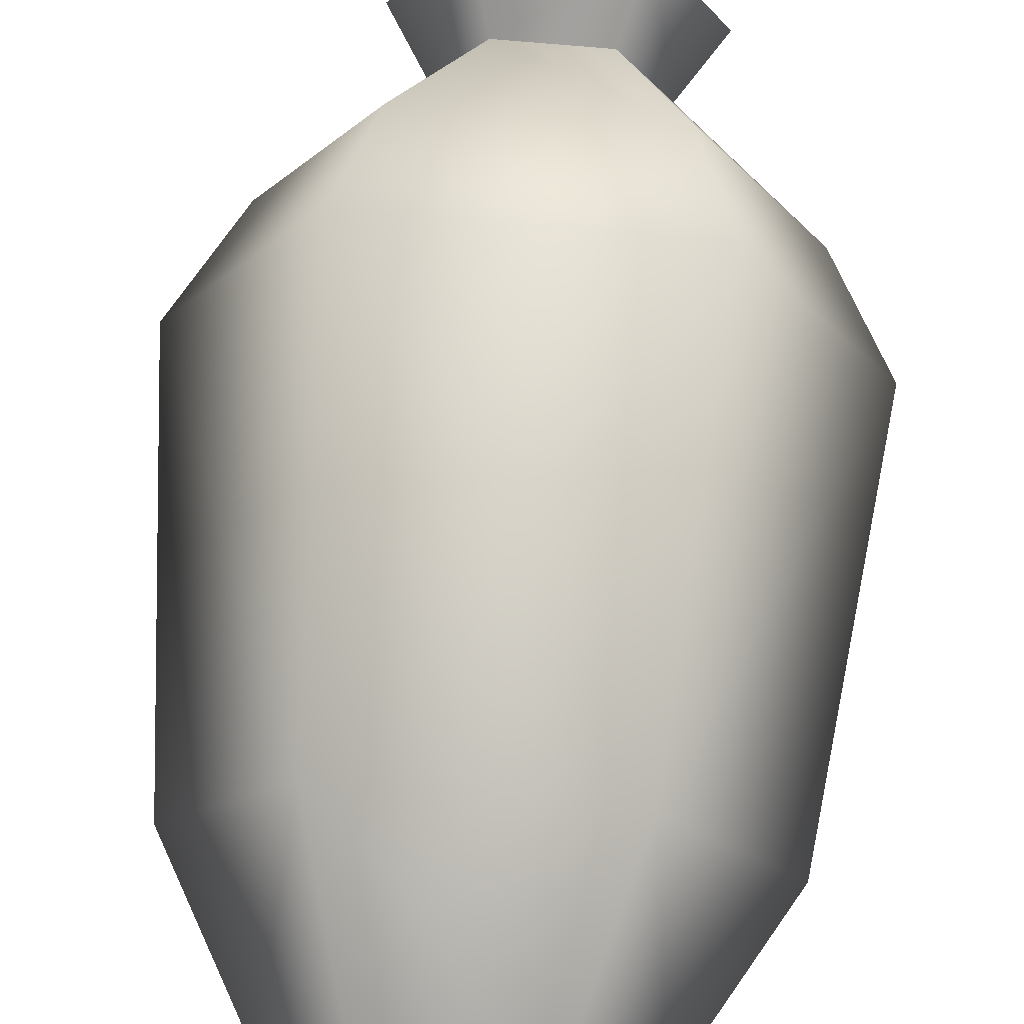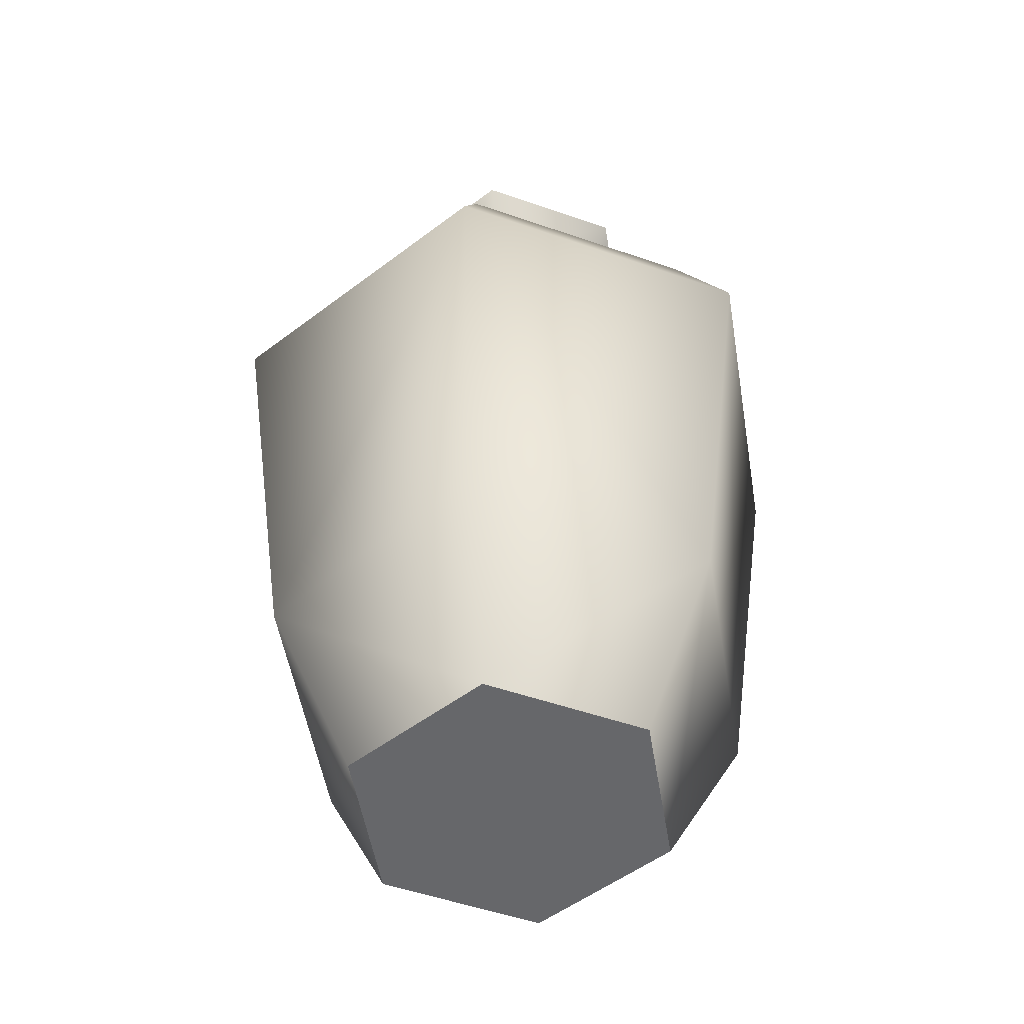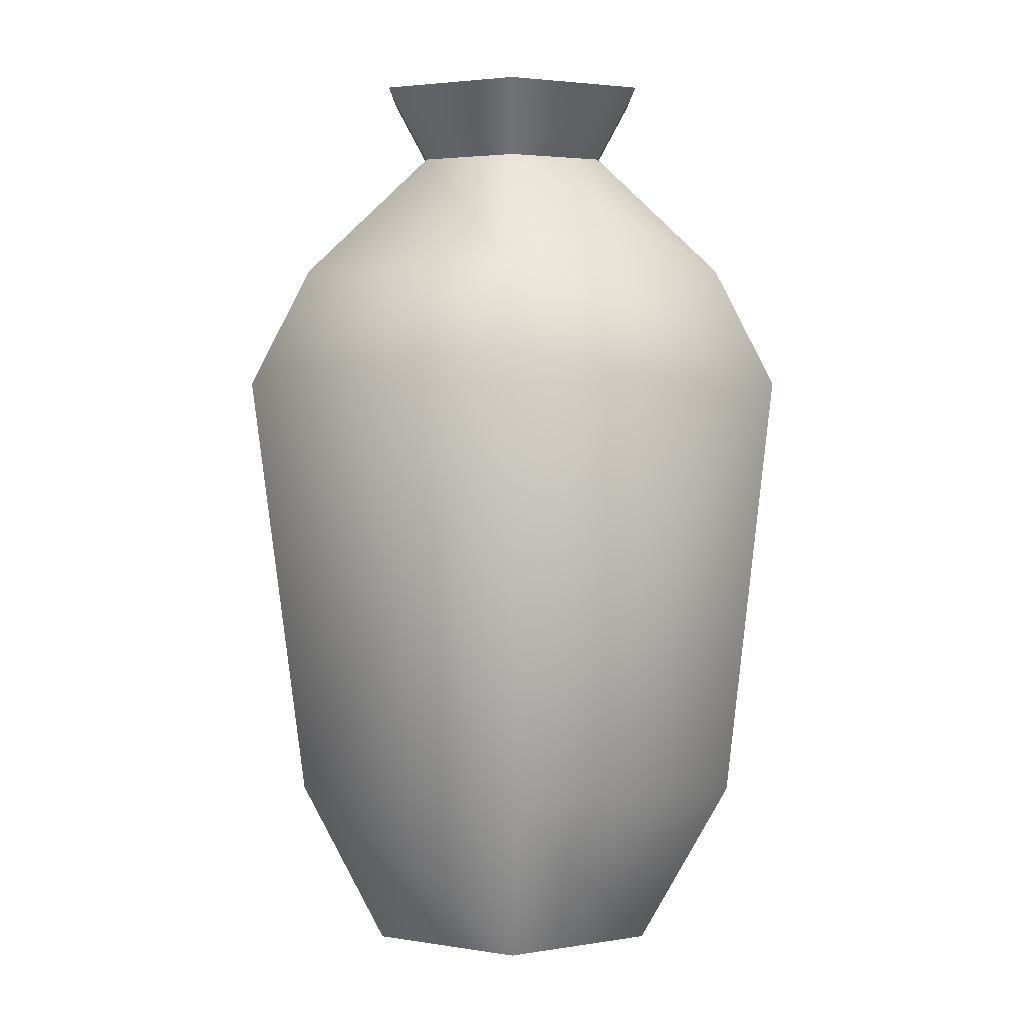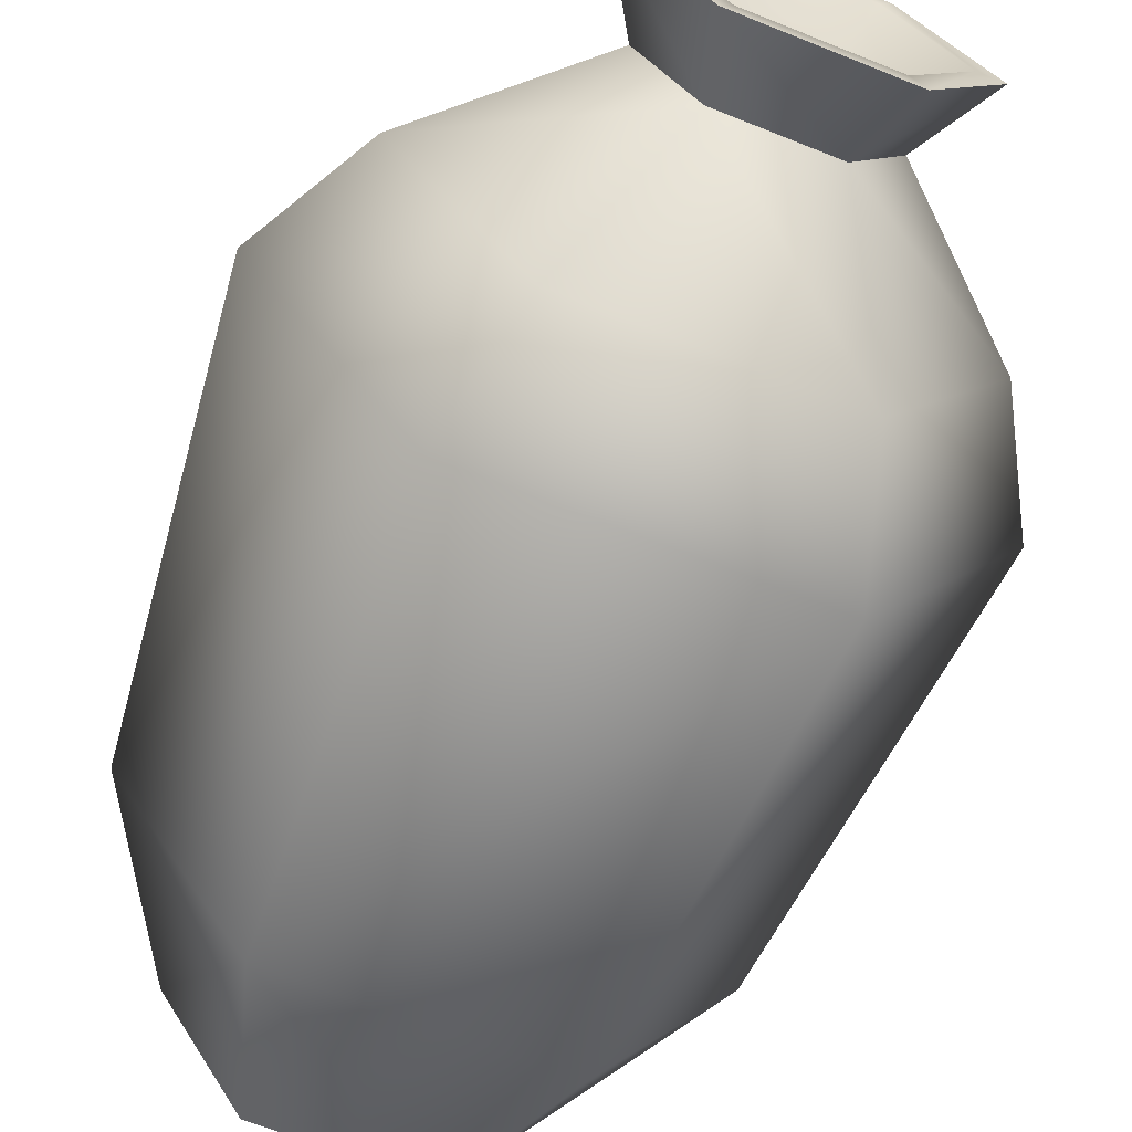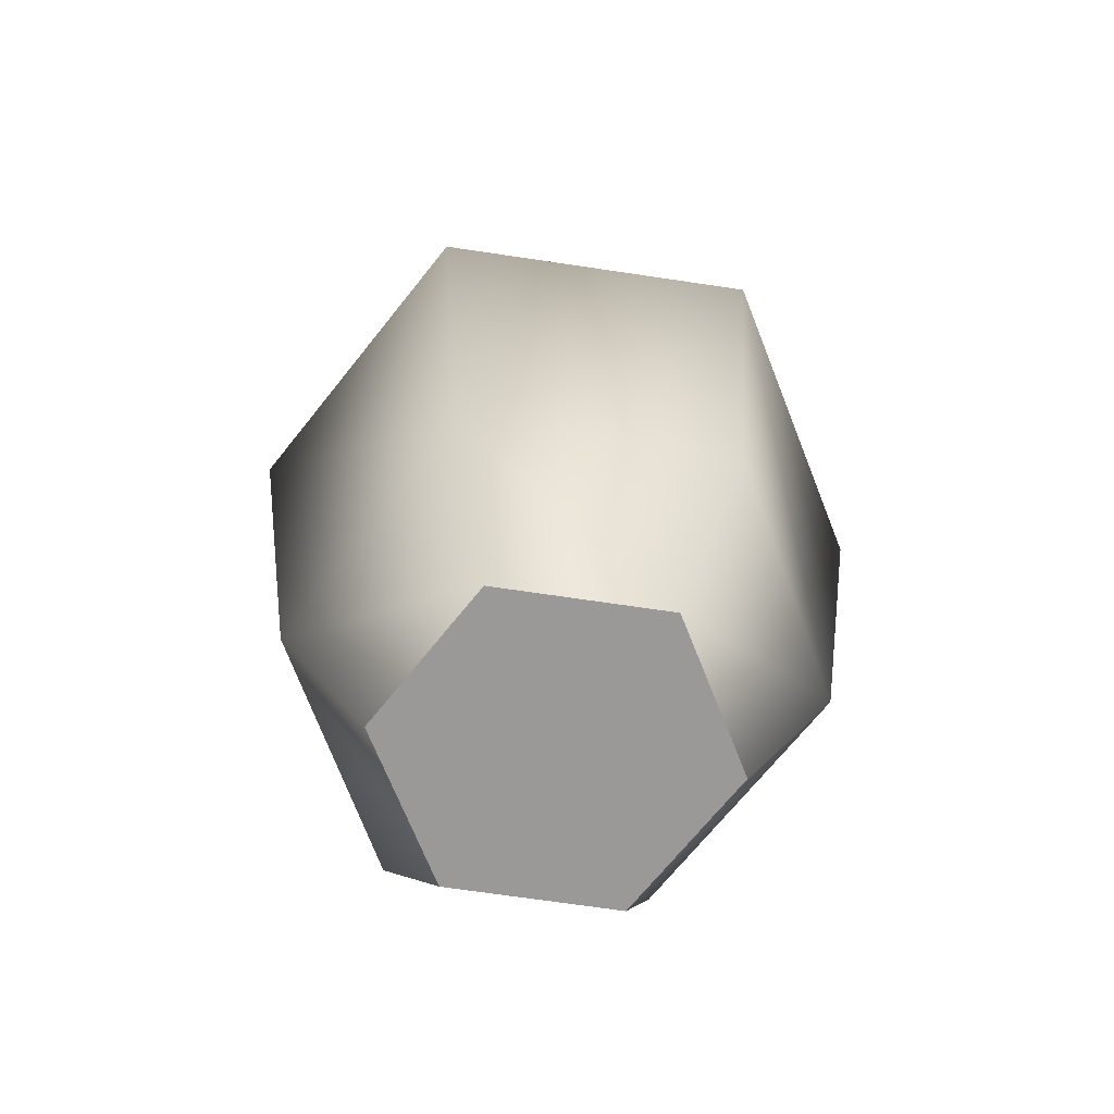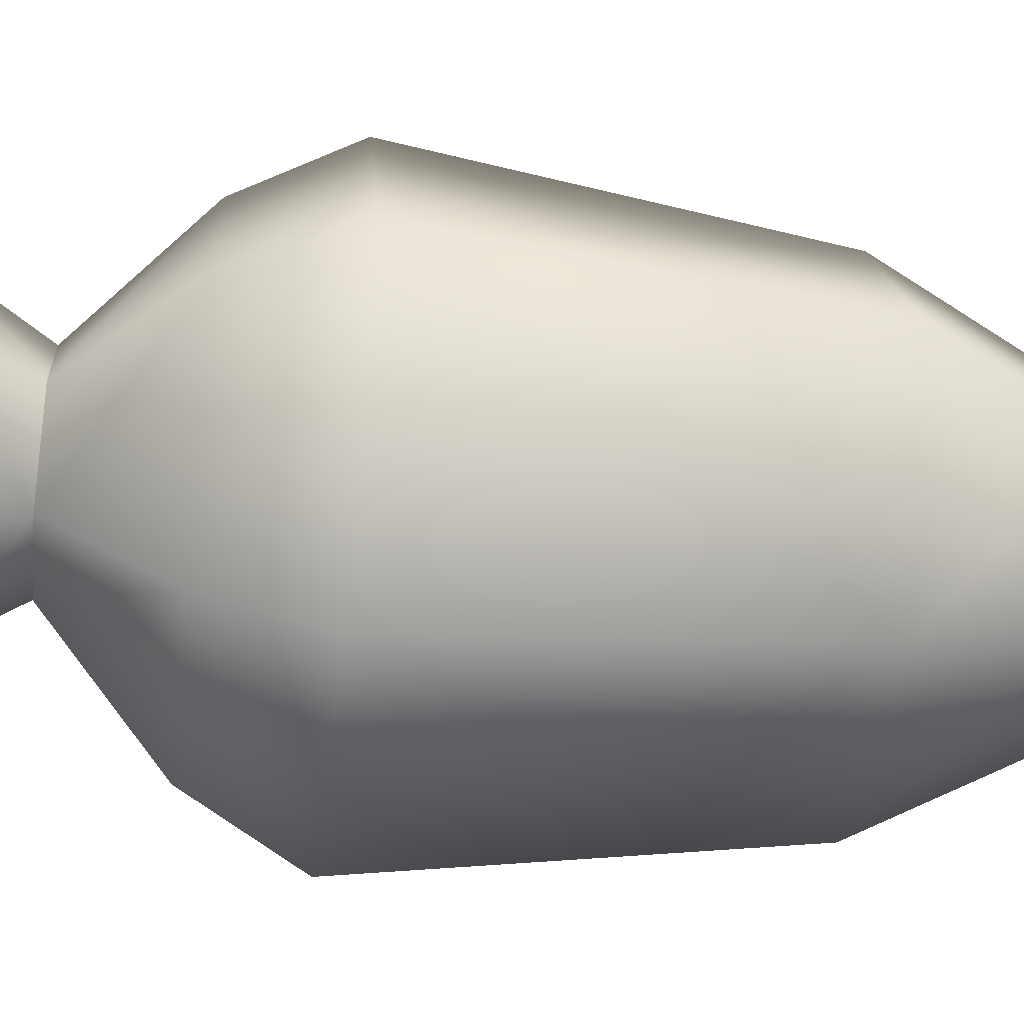
<metadata>
{"format":"obj","ext":"obj","renderer":"f3d","projection":"perspective","resolution":1024,"background":"white","views":[{"elev":72.4,"azim":5.1,"up":"+Z"},{"elev":-52.1,"azim":-80.6,"up":"+Y"},{"elev":3.0,"azim":-150.1,"up":"+Y"},{"elev":-67.5,"azim":158.1,"up":"+Z"},{"elev":-68.9,"azim":51.5,"up":"+Y"},{"elev":-41.2,"azim":-97.5,"up":"+Z"}]}
</metadata>
<code>
o jug_003
v 0.05071 0 -0.08786
v -0.05071 0 -0.08786
v -0.1014 0 0
v -0.05071 0 0.08786
v 0.05071 0 0.08786
v 0.1014 0 0
v 0.09719 0.3734 -0.1684
v -0.09719 0.3734 -0.1684
v -0.1944 0.3734 0
v -0.09719 0.3734 0.1683
v 0.09719 0.3734 0.1683
v 0.1944 0.3734 0
v 0.08173 0.1064 -0.134
v -0.08173 0.1064 -0.134
v -0.1634 0.1064 0
v -0.08173 0.1064 0.134
v 0.08173 0.1064 0.134
v 0.1634 0.1064 0
v 0.04732 0.5704 -0.08195
v -0.04732 0.5704 -0.08195
v -0.09463 0.5704 0
v -0.04732 0.5704 0.08195
v 0.04732 0.5704 0.08195
v 0.09464 0.5704 0
v 0.03959 0.5704 -0.06858
v -0.03959 0.5704 -0.06858
v -0.07918 0.5704 0
v -0.03959 0.5704 0.06858
v 0.03959 0.5704 0.06858
v 0.07919 0.5704 0
v -1e-06 0.458 0
v 0.03321 0.5245 -0.05751
v -0.03321 0.5245 -0.05751
v -0.06642 0.5245 0
v -0.03321 0.5245 0.05754
v 0.03321 0.5245 0.05754
v 0.06642 0.5245 0
v 0.07682 0.4469 -0.1331
v -0.07681 0.4469 -0.1331
v -0.1536 0.4469 0
v -0.07681 0.4469 0.1331
v 0.07682 0.4469 0.1331
v 0.1536 0.4469 0
f 13 8 7
f 14 9 8
f 16 9 15
f 17 10 16
f 17 12 11
f 13 12 18
f 2 1 6
f 3 2 6
f 4 3 6
f 5 4 6
f 2 13 1
f 3 14 2
f 3 16 15
f 5 16 4
f 6 17 5
f 6 13 18
f 33 19 32
f 33 21 20
f 34 22 21
f 35 23 22
f 37 23 36
f 32 24 37
f 20 25 19
f 20 27 26
f 22 27 21
f 22 29 28
f 23 30 29
f 19 30 24
f 25 26 31
f 26 27 31
f 27 28 31
f 28 29 31
f 29 30 31
f 30 25 31
f 39 32 38
f 40 33 39
f 41 34 40
f 42 35 41
f 43 36 42
f 43 32 37
f 7 39 38
f 9 39 8
f 10 40 9
f 11 41 10
f 11 43 42
f 12 38 43
f 13 14 8
f 14 15 9
f 16 10 9
f 17 11 10
f 17 18 12
f 13 7 12
f 2 14 13
f 3 15 14
f 3 4 16
f 5 17 16
f 6 18 17
f 6 1 13
f 33 20 19
f 33 34 21
f 34 35 22
f 35 36 23
f 37 24 23
f 32 19 24
f 20 26 25
f 20 21 27
f 22 28 27
f 22 23 29
f 23 24 30
f 19 25 30
f 39 33 32
f 40 34 33
f 41 35 34
f 42 36 35
f 43 37 36
f 43 38 32
f 7 8 39
f 9 40 39
f 10 41 40
f 11 42 41
f 11 12 43
f 12 7 38

</code>
